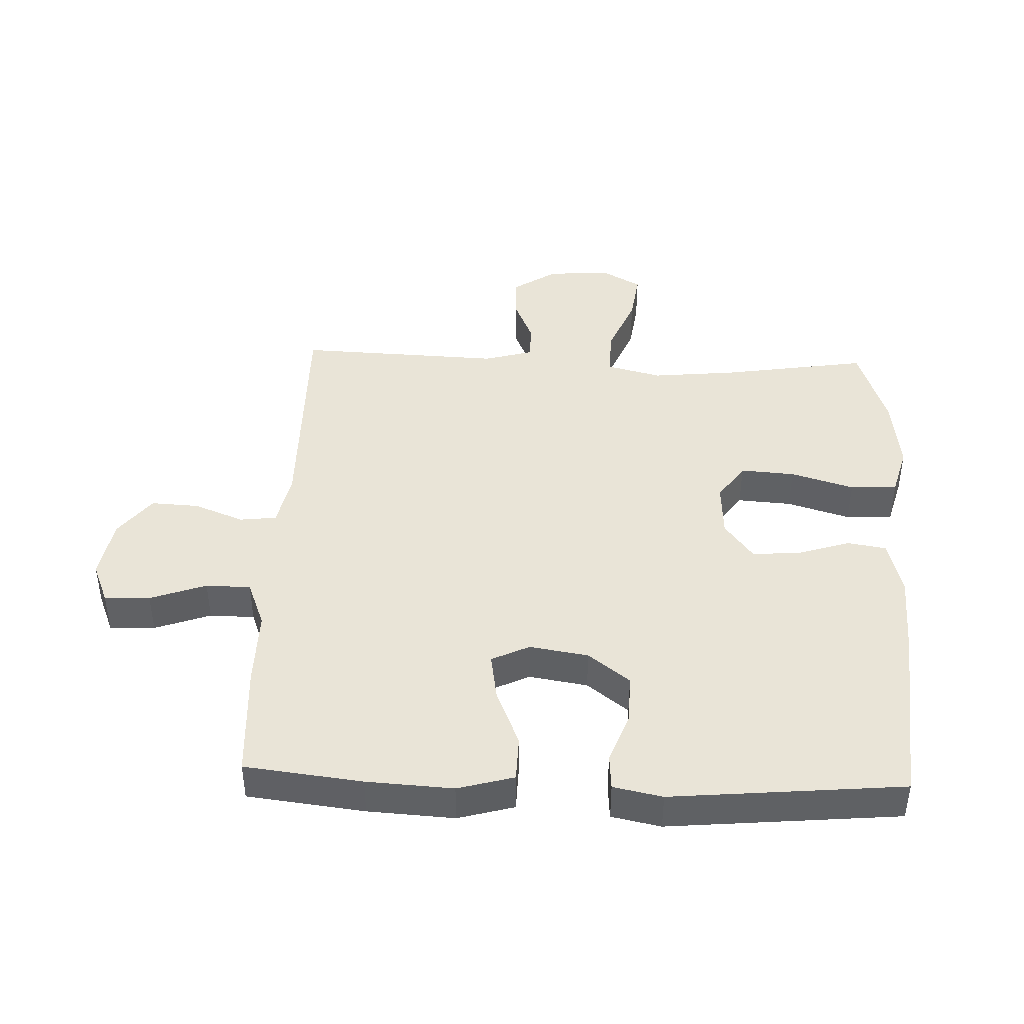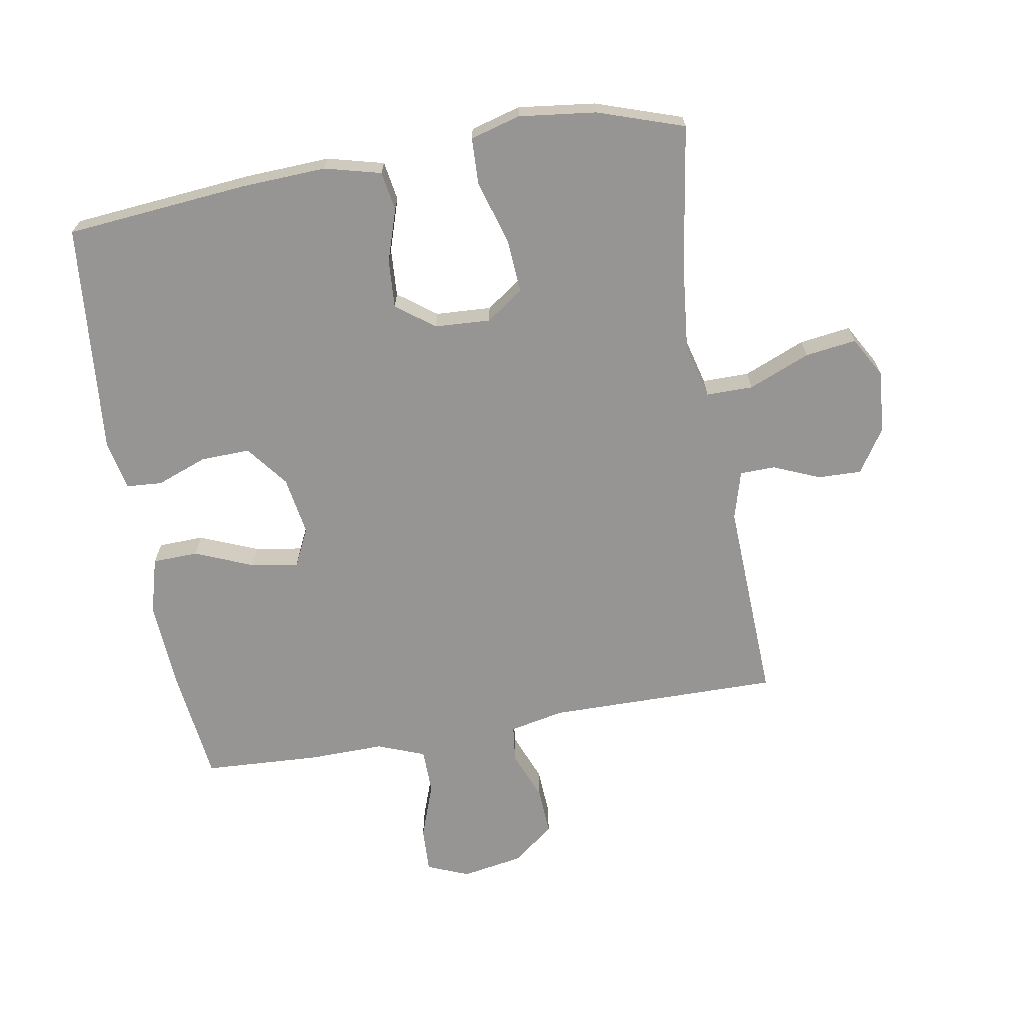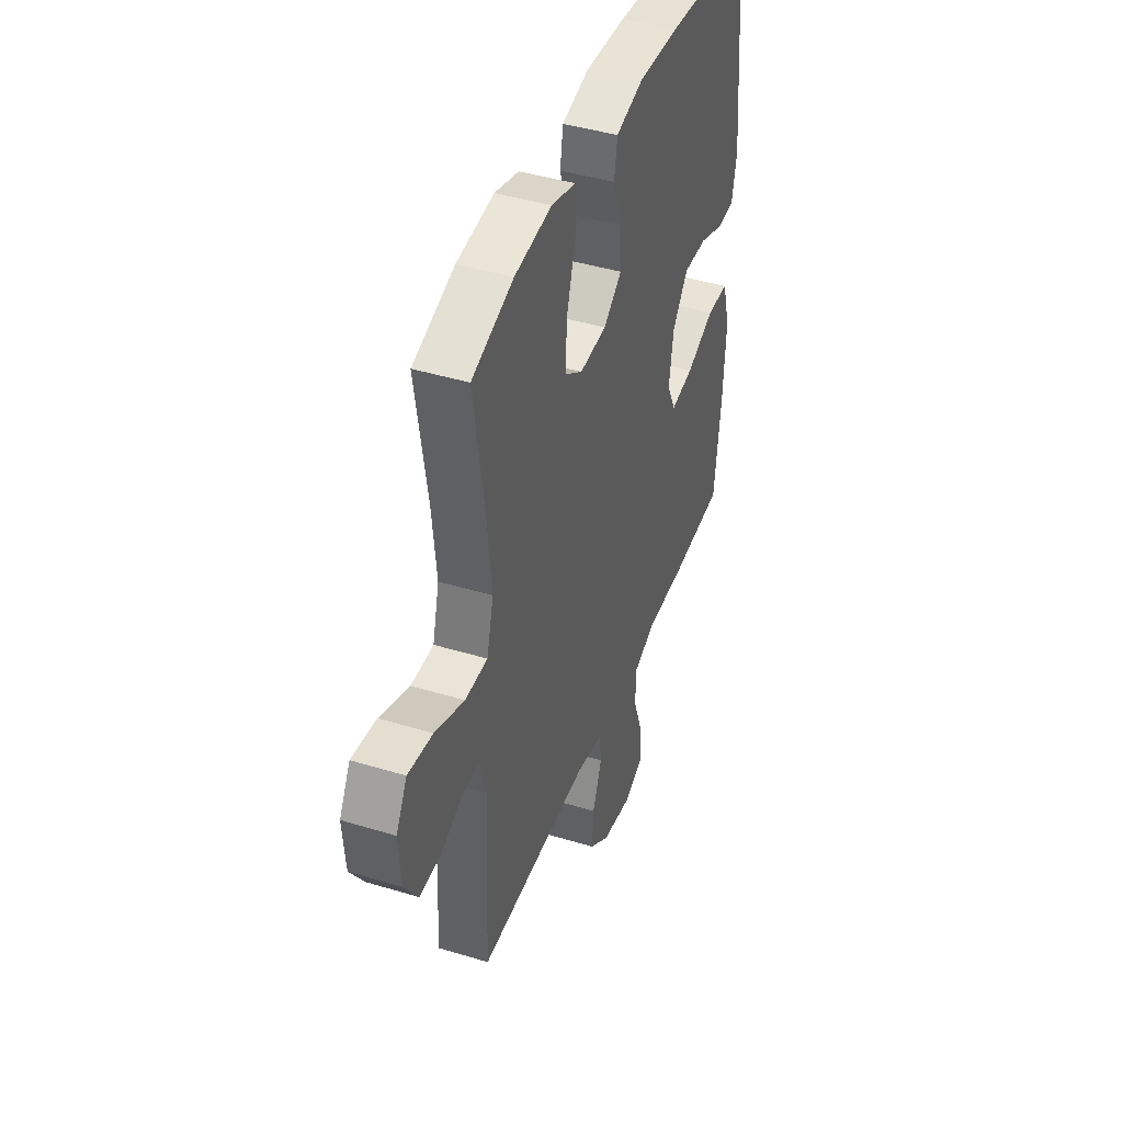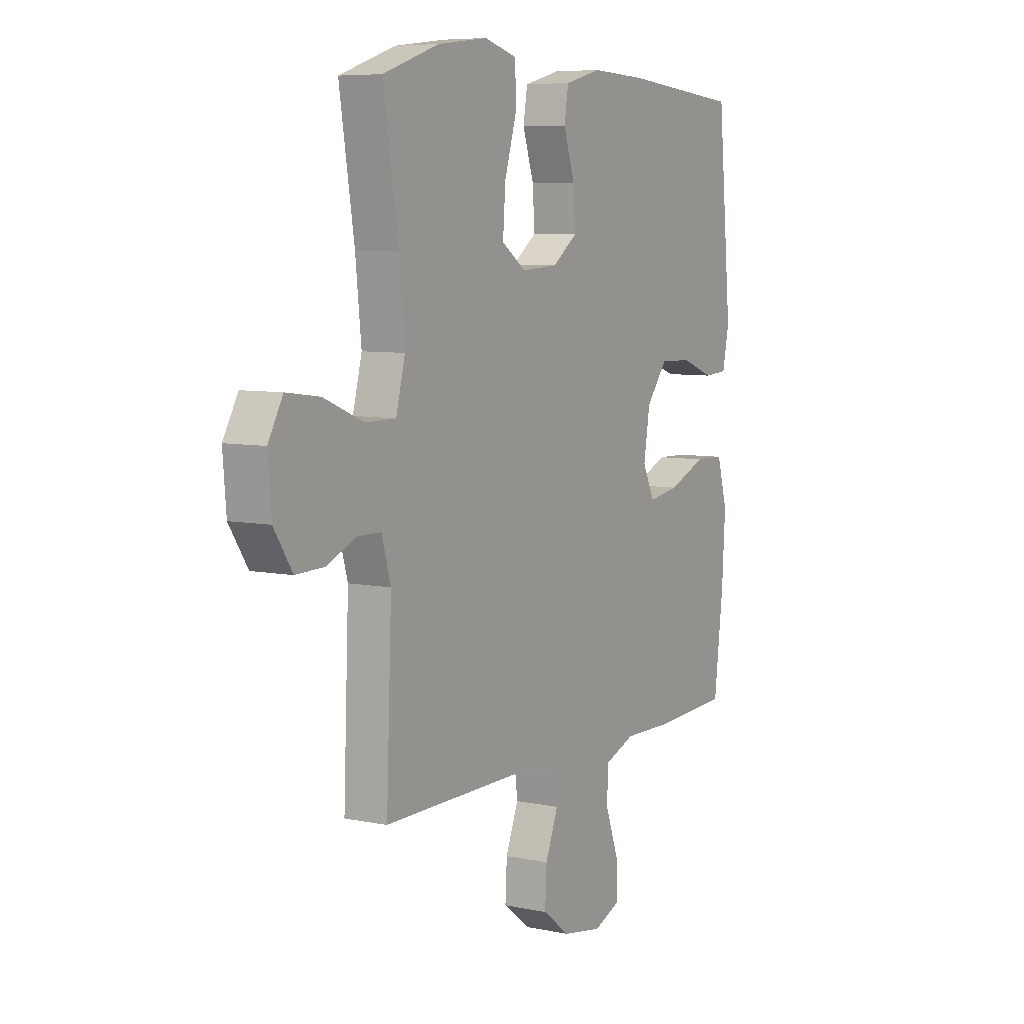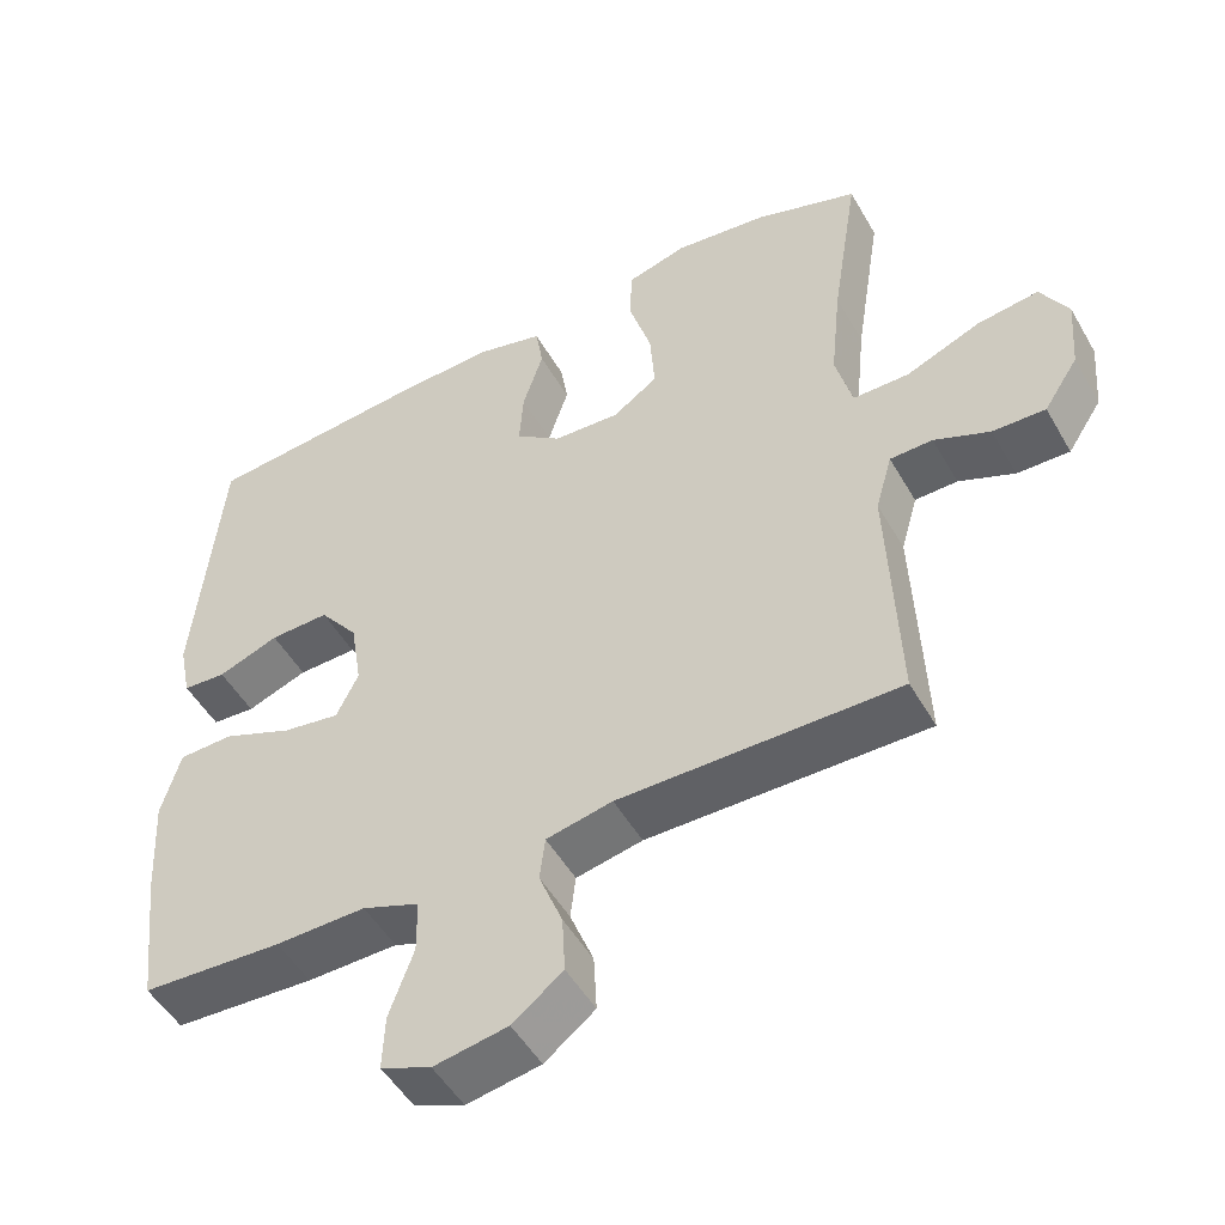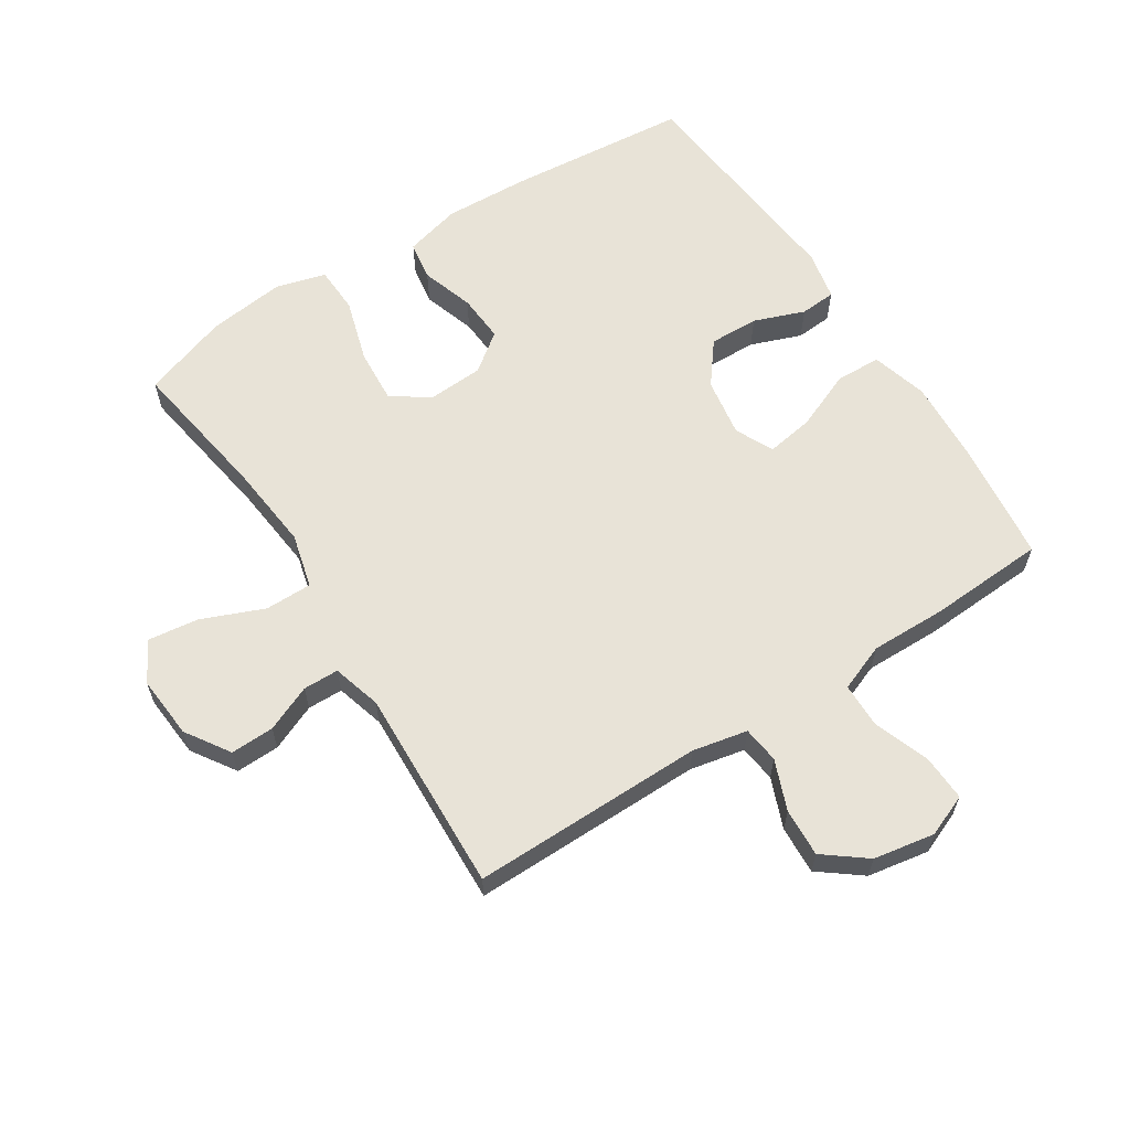
<metadata>
{"format":"obj","ext":"obj","renderer":"f3d","projection":"perspective","resolution":1024,"background":"white","views":[{"elev":43.0,"azim":-87.8,"up":"+Y"},{"elev":-67.6,"azim":9.9,"up":"+Y"},{"elev":43.1,"azim":109.9,"up":"+Z"},{"elev":7.1,"azim":120.9,"up":"+Z"},{"elev":-50.2,"azim":29.0,"up":"+Z"},{"elev":61.8,"azim":147.3,"up":"+Y"}]}
</metadata>
<code>
v 0.5 0.07 -0.5
v 0.133 0.07 -0.497
v 0.046 0.07 -0.515
v 0.039 0.07 -0.573
v 0.07 0.07 -0.652
v 0.074 0.07 -0.728
v 0.008 0.07 -0.779
v -0.089 0.07 -0.796
v -0.155 0.07 -0.769
v -0.152 0.07 -0.697
v -0.12 0.07 -0.608
v -0.121 0.07 -0.537
v -0.196 0.07 -0.508
v -0.315 0.07 -0.51
v -0.5 0.07 -0.5
v -0.522 0.07 -0.314
v -0.53 0.07 -0.177
v -0.505 0.07 -0.088
v -0.433 0.07 -0.086
v -0.341 0.07 -0.124
v -0.266 0.07 -0.136
v -0.237 0.07 -0.076
v -0.252 0.07 0.017
v -0.303 0.07 0.083
v -0.381 0.07 0.081
v -0.461 0.07 0.051
v -0.518 0.07 0.055
v -0.534 0.07 0.133
v -0.5 0.07 0.5
v -0.212 0.07 0.526
v -0.078 0.07 0.532
v 0.011 0.07 0.509
v 0.021 0.07 0.447
v -0.006 0.07 0.364
v -0.011 0.07 0.288
v 0.049 0.07 0.243
v 0.137 0.07 0.238
v 0.196 0.07 0.279
v 0.19 0.07 0.365
v 0.16 0.07 0.465
v 0.163 0.07 0.539
v 0.242 0.07 0.561
v 0.364 0.07 0.546
v 0.5 0.07 0.5
v 0.464 0.07 0.271
v 0.45 0.07 0.135
v 0.472 0.07 0.049
v 0.546 0.07 0.049
v 0.643 0.07 0.089
v 0.724 0.07 0.1
v 0.76 0.07 0.036
v 0.752 0.07 -0.063
v 0.707 0.07 -0.132
v 0.638 0.07 -0.13
v 0.565 0.07 -0.099
v 0.509 0.07 -0.1
v 0.487 0.07 -0.177
v 0.5 0 -0.5
v 0.133 0 -0.497
v 0.046 0 -0.515
v 0.039 0 -0.573
v 0.07 0 -0.652
v 0.074 0 -0.728
v 0.008 0 -0.779
v -0.089 0 -0.796
v -0.155 0 -0.769
v -0.152 0 -0.697
v -0.12 0 -0.608
v -0.121 0 -0.537
v -0.196 0 -0.508
v -0.315 0 -0.51
v -0.5 0 -0.5
v -0.522 0 -0.314
v -0.53 0 -0.177
v -0.505 0 -0.088
v -0.433 0 -0.086
v -0.341 0 -0.124
v -0.266 0 -0.136
v -0.237 0 -0.076
v -0.252 0 0.017
v -0.303 0 0.083
v -0.381 0 0.081
v -0.461 0 0.051
v -0.518 0 0.055
v -0.534 0 0.133
v -0.5 0 0.5
v -0.212 0 0.526
v -0.078 0 0.532
v 0.011 0 0.509
v 0.021 0 0.447
v -0.006 0 0.364
v -0.011 0 0.288
v 0.049 0 0.243
v 0.137 0 0.238
v 0.196 0 0.279
v 0.19 0 0.365
v 0.16 0 0.465
v 0.163 0 0.539
v 0.242 0 0.561
v 0.364 0 0.546
v 0.5 0 0.5
v 0.464 0 0.271
v 0.45 0 0.135
v 0.472 0 0.049
v 0.546 0 0.049
v 0.643 0 0.089
v 0.724 0 0.1
v 0.76 0 0.036
v 0.752 0 -0.063
v 0.707 0 -0.132
v 0.638 0 -0.13
v 0.565 0 -0.099
v 0.509 0 -0.1
v 0.487 0 -0.177
f 53 54 55
f 52 53 55
f 51 52 55
f 50 51 55
f 49 50 55
f 48 49 55
f 47 48 55 56
f 46 47 56 57
f 43 44 45
f 42 43 45
f 41 42 45
f 40 41 45
f 39 40 45
f 38 39 45 46
f 57 1 2
f 46 57 2
f 38 46 2
f 37 38 2
f 32 33 34
f 31 32 34
f 30 31 34
f 29 30 34
f 28 29 34
f 27 28 34
f 26 27 34
f 25 26 34
f 24 25 34 35
f 23 24 35 36
f 18 19 20
f 17 18 20
f 16 17 20
f 15 16 20
f 14 15 20
f 13 14 20
f 12 13 20 21
f 9 10 11
f 8 9 11
f 7 8 11
f 6 7 11
f 5 6 11
f 4 5 11
f 3 4 11 12
f 2 3 12
f 37 2 12
f 36 37 12
f 23 36 12
f 22 23 12
f 12 21 22
f 112 111 110
f 112 110 109
f 112 109 108
f 112 108 107
f 112 107 106
f 112 106 105
f 113 112 105 104
f 114 113 104 103
f 102 101 100
f 102 100 99
f 102 99 98
f 102 98 97
f 102 97 96
f 103 102 96 95
f 59 58 114
f 59 114 103
f 59 103 95
f 59 95 94
f 91 90 89
f 91 89 88
f 91 88 87
f 91 87 86
f 91 86 85
f 91 85 84
f 91 84 83
f 91 83 82
f 92 91 82 81
f 93 92 81 80
f 77 76 75
f 77 75 74
f 77 74 73
f 77 73 72
f 77 72 71
f 77 71 70
f 78 77 70 69
f 68 67 66
f 68 66 65
f 68 65 64
f 68 64 63
f 68 63 62
f 68 62 61
f 69 68 61 60
f 69 60 59
f 69 59 94
f 69 94 93
f 69 93 80
f 69 80 79
f 79 78 69
f 1 58 59 2
f 2 59 60 3
f 3 60 61 4
f 4 61 62 5
f 5 62 63 6
f 6 63 64 7
f 7 64 65 8
f 8 65 66 9
f 9 66 67 10
f 10 67 68 11
f 11 68 69 12
f 12 69 70 13
f 13 70 71 14
f 14 71 72 15
f 15 72 73 16
f 16 73 74 17
f 17 74 75 18
f 18 75 76 19
f 19 76 77 20
f 20 77 78 21
f 21 78 79 22
f 22 79 80 23
f 23 80 81 24
f 24 81 82 25
f 25 82 83 26
f 26 83 84 27
f 27 84 85 28
f 28 85 86 29
f 29 86 87 30
f 30 87 88 31
f 31 88 89 32
f 32 89 90 33
f 33 90 91 34
f 34 91 92 35
f 35 92 93 36
f 36 93 94 37
f 37 94 95 38
f 38 95 96 39
f 39 96 97 40
f 40 97 98 41
f 41 98 99 42
f 42 99 100 43
f 43 100 101 44
f 44 101 102 45
f 45 102 103 46
f 46 103 104 47
f 47 104 105 48
f 48 105 106 49
f 49 106 107 50
f 50 107 108 51
f 51 108 109 52
f 52 109 110 53
f 53 110 111 54
f 54 111 112 55
f 55 112 113 56
f 56 113 114 57
f 57 114 58 1

</code>
